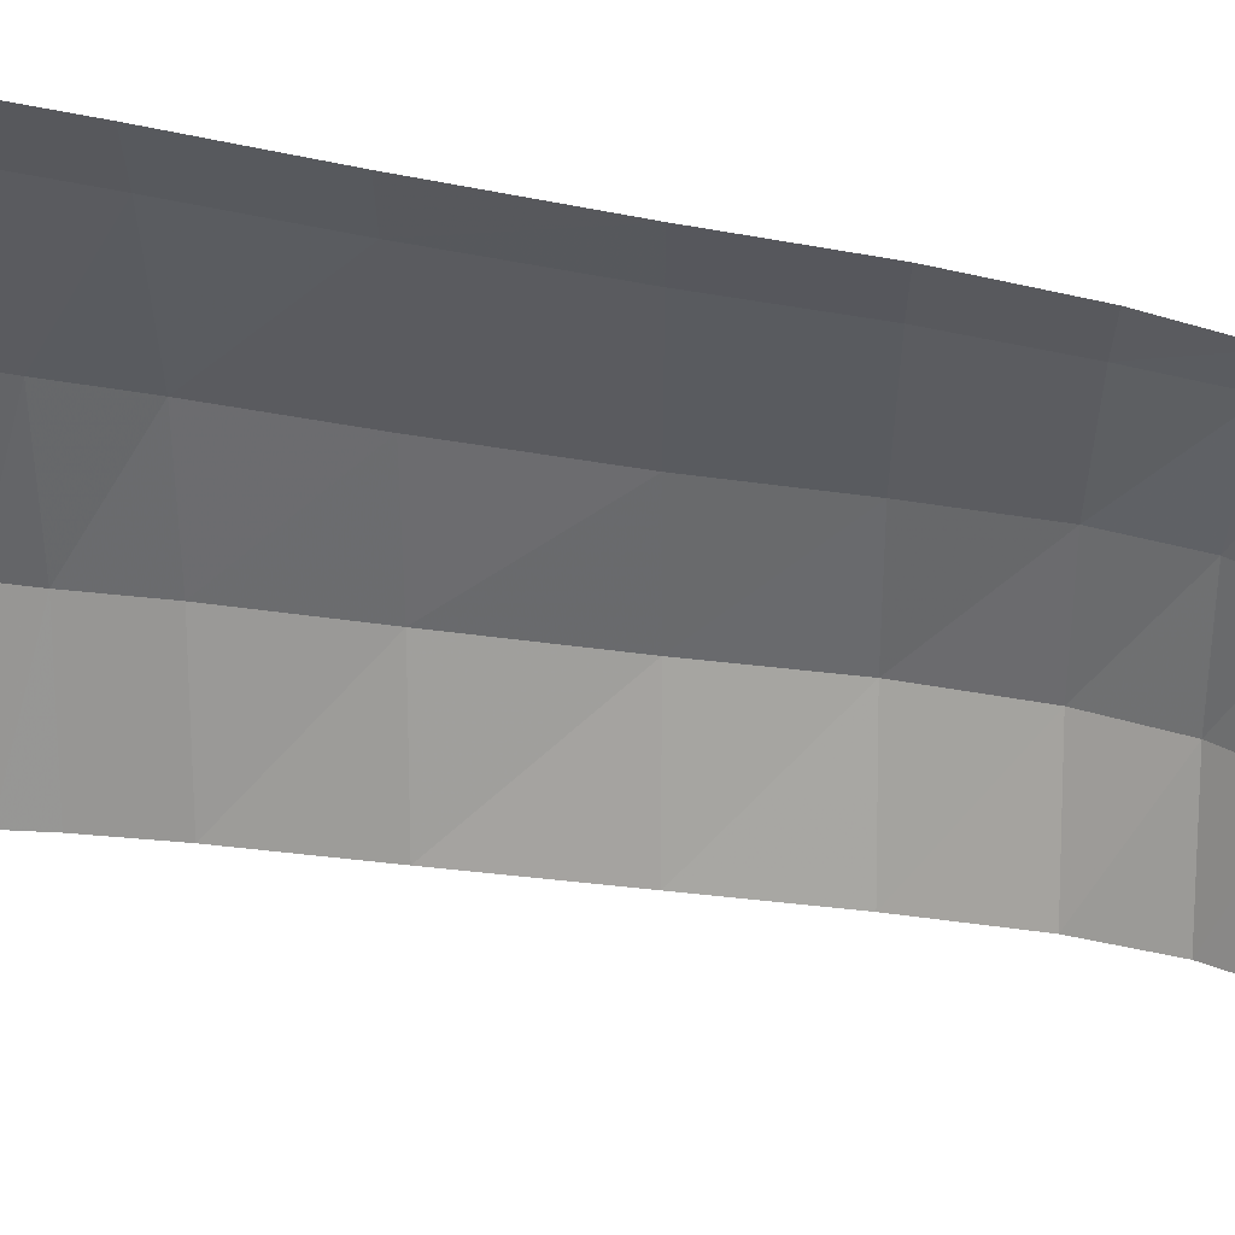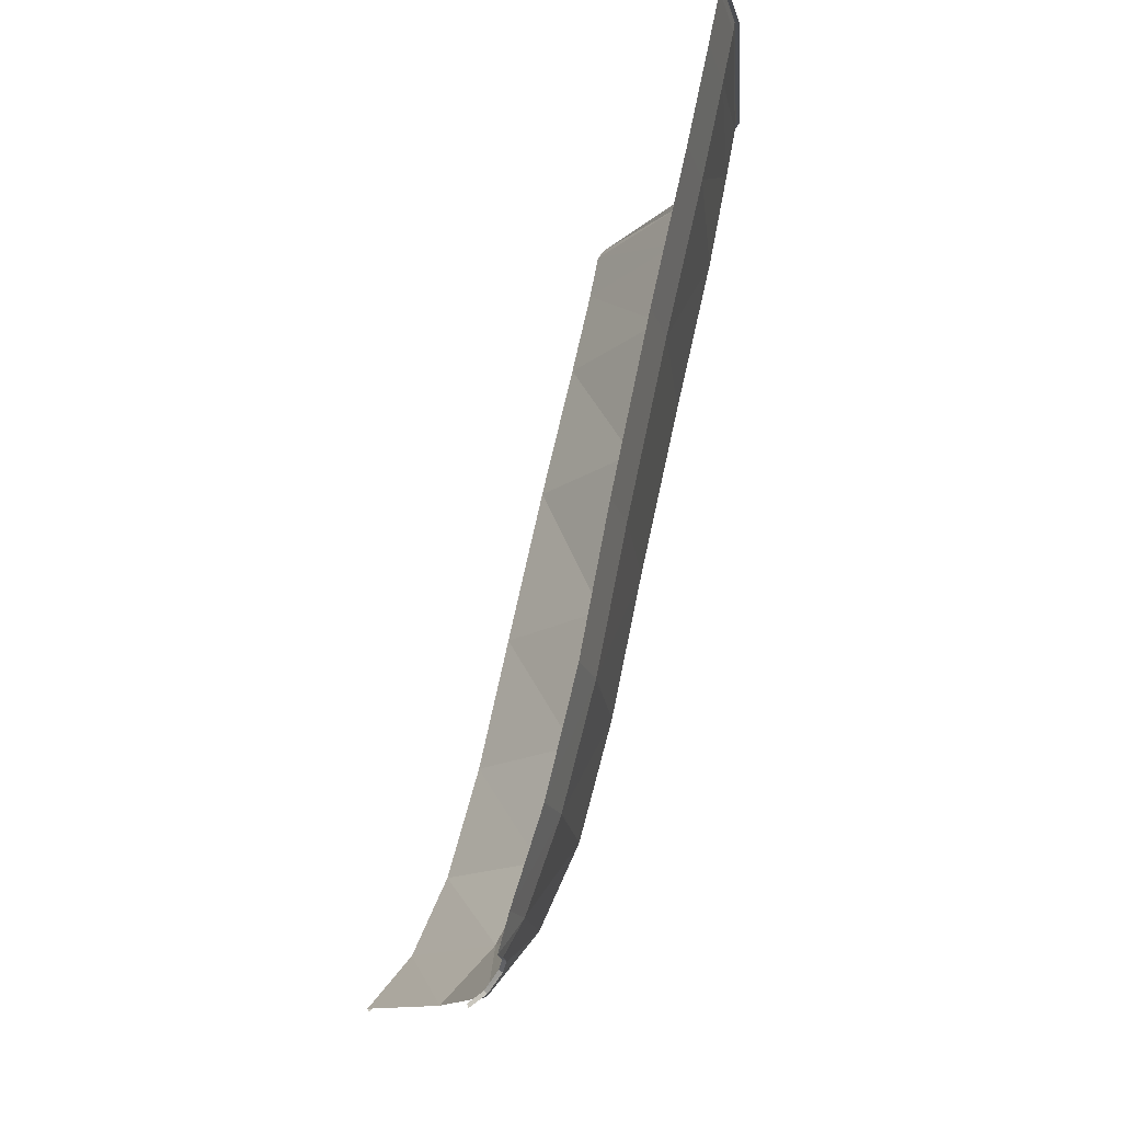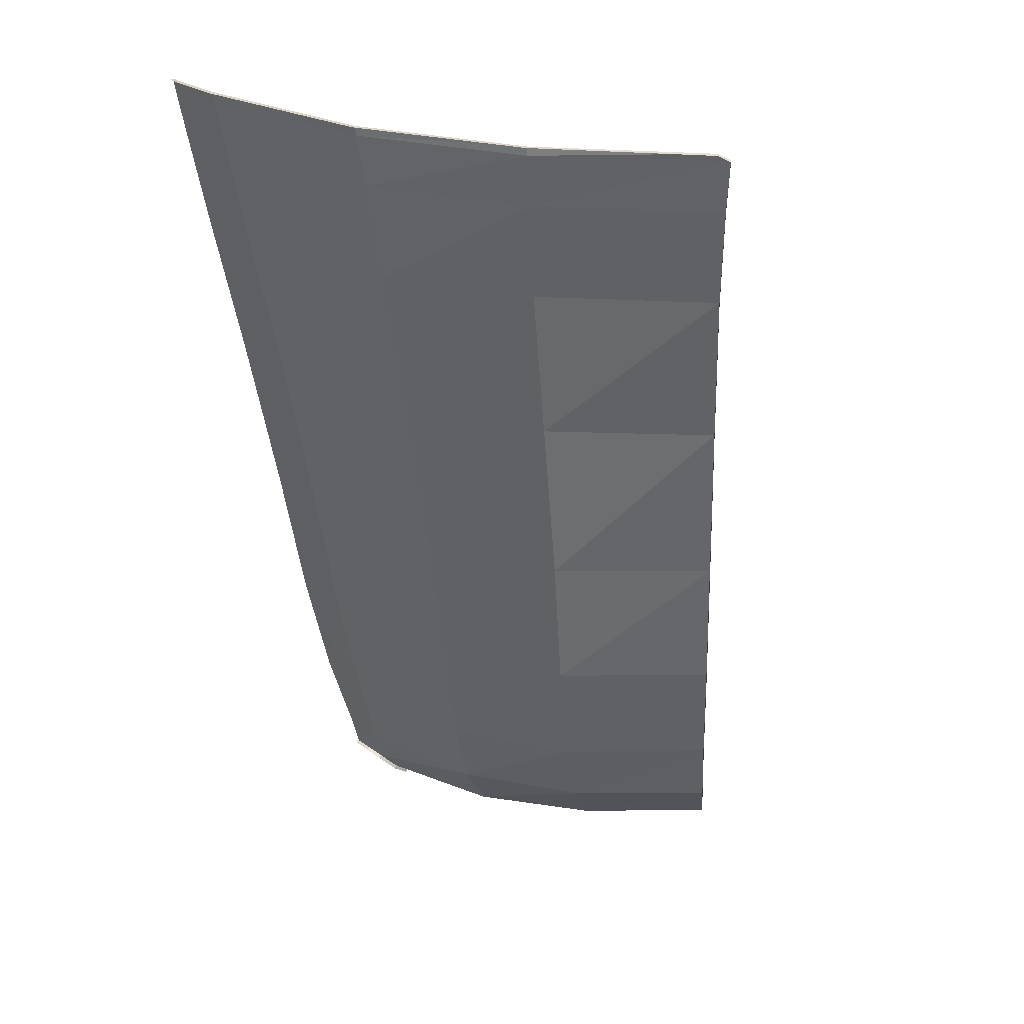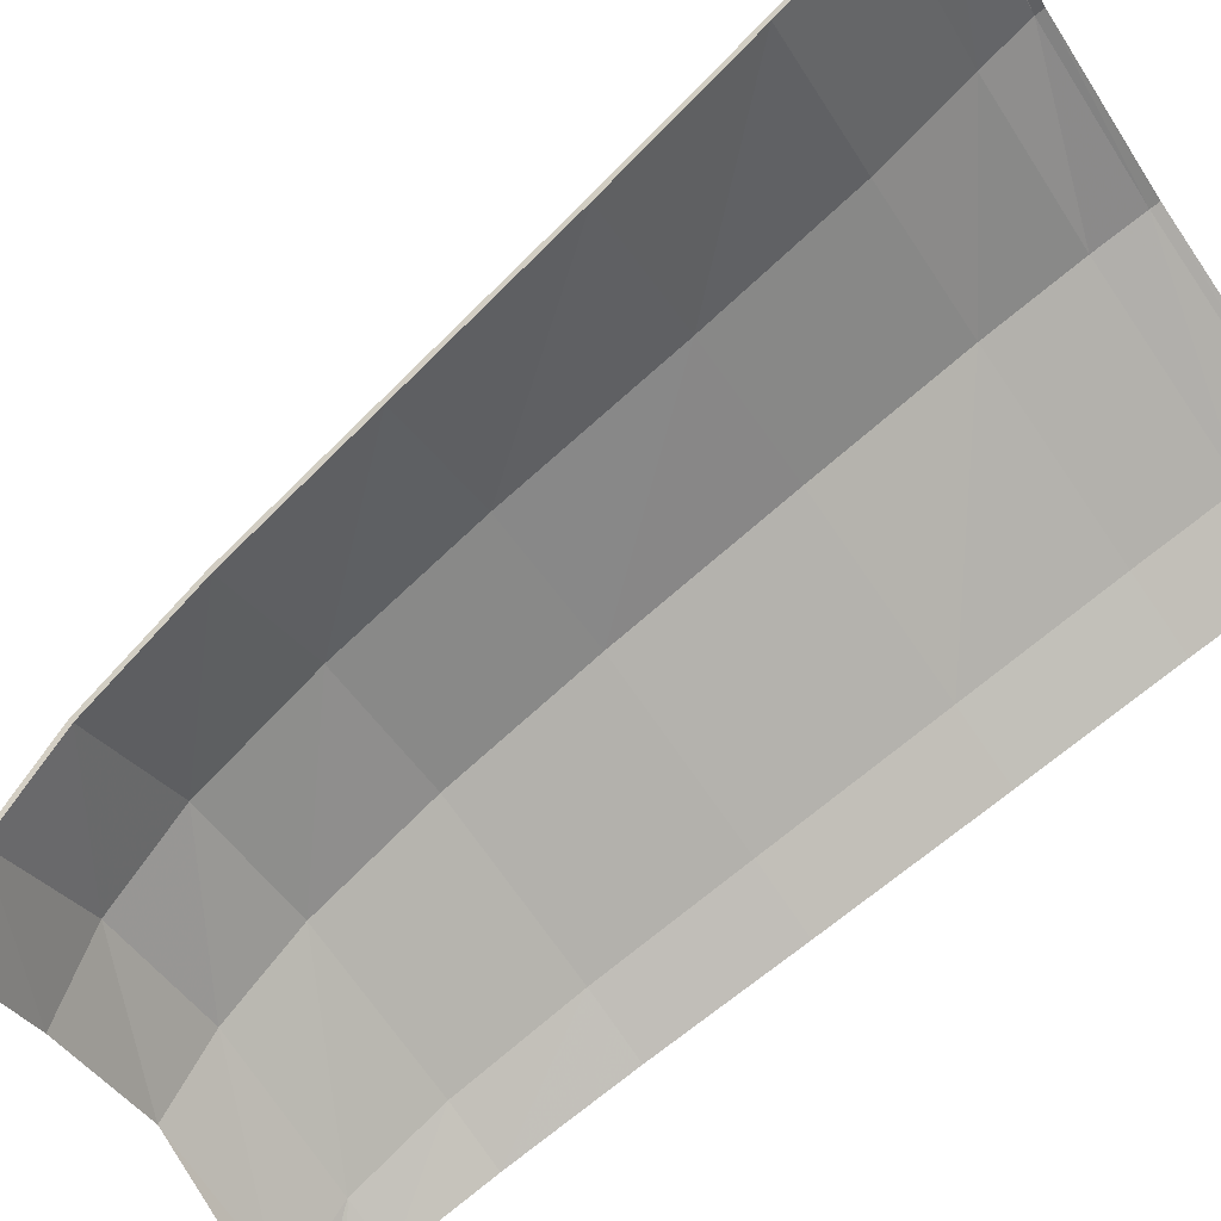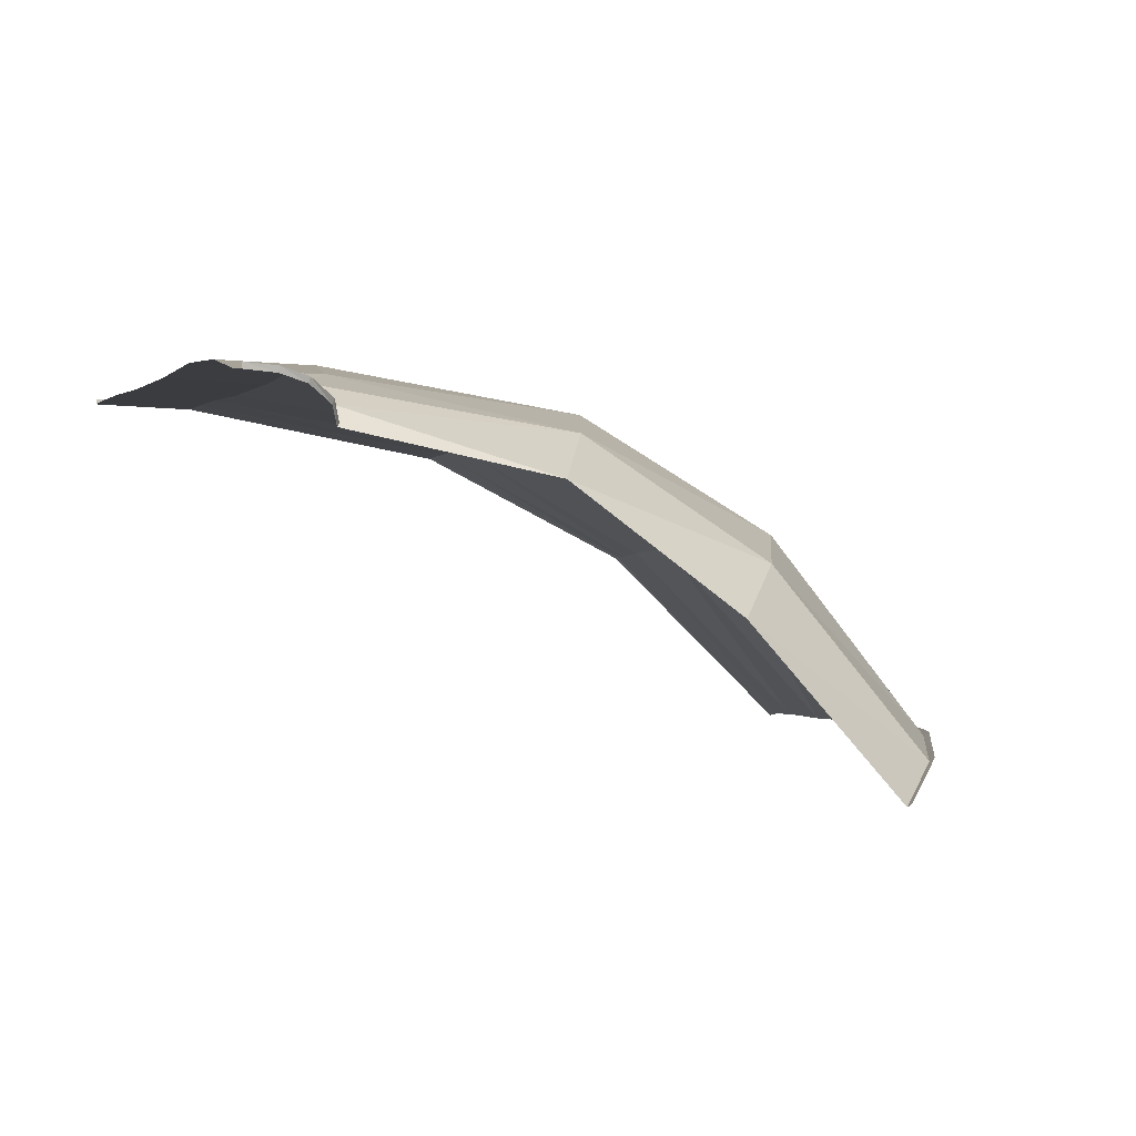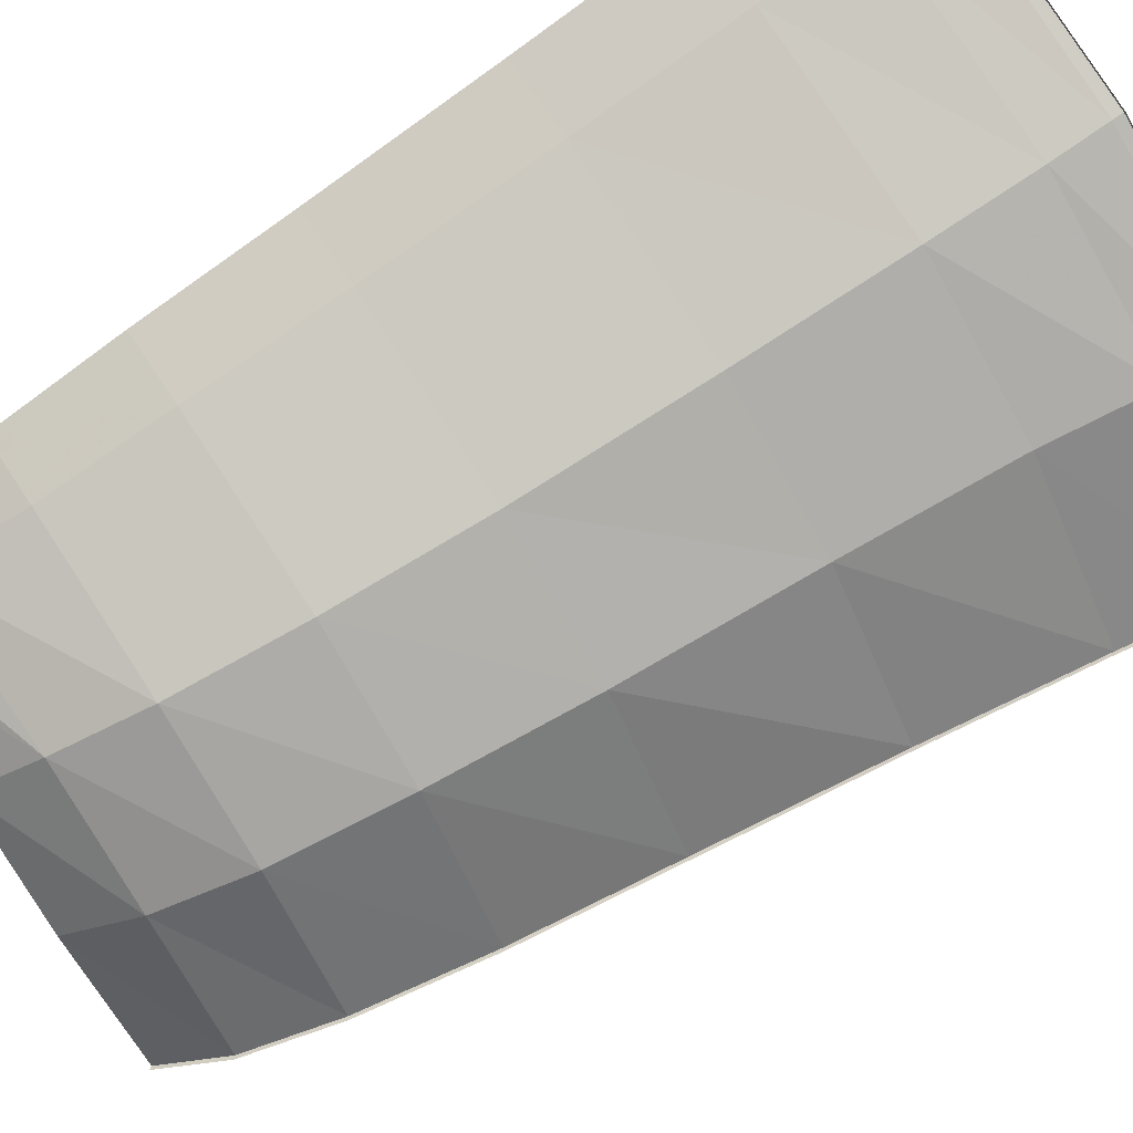
<metadata>
{"format":"obj","ext":"obj","renderer":"f3d","projection":"perspective","resolution":1024,"background":"white","views":[{"elev":-27.2,"azim":-89.8,"up":"+Z"},{"elev":-15.5,"azim":-76.9,"up":"+Y"},{"elev":24.6,"azim":50.4,"up":"+Y"},{"elev":-79.1,"azim":124.6,"up":"+Z"},{"elev":-11.9,"azim":-13.8,"up":"+Z"},{"elev":71.9,"azim":56.3,"up":"+Z"}]}
</metadata>
<code>
v 1.041 0.079 0.54
v 1.51 0.3 0.294
v 1.386 0.1 0.166
v 1.041 0.079 0.54
v 1.163 0.296 0.707
v 1.51 0.3 0.294
v 1.163 0.296 0.707
v 1.608 0.599 0.3995
v 1.51 0.3 0.294
v 1.163 0.296 0.707
v 1.258 0.5975 0.8385
v 1.608 0.599 0.3995
v 0.7445 0.294 0.9675
v 1.258 0.5975 0.8385
v 1.163 0.296 0.707
v 0.7445 0.294 0.9675
v 0.818 0.5965 1.088
v 1.258 0.5975 0.8385
v 0.1895 0.274 1.056
v 0.818 0.5965 1.088
v 0.7445 0.294 0.9675
v 0.1895 0.274 1.056
v 0.228 0.5985 1.163
v 0.818 0.5965 1.088
v 0.968 2.18 1.421
v 1.001 2.736 1.542
v 1.52 2.737 1.259
v 1.458 2.179 1.153
v 0.2775 2.736 1.638
v 1.016 3.088 1.609
v 1.001 2.736 1.542
v 1.001 2.736 1.542
v 1.016 3.088 1.609
v 1.579 3.09 1.326
v 1.016 3.088 1.609
v 1.607 3.277 1.364
v 1.579 3.09 1.326
v 1.016 3.088 1.609
v 1.02 3.276 1.645
v 1.607 3.277 1.364
v 1.02 3.276 1.645
v 1.016 3.088 1.609
v 0.281 3.088 1.714
v 1.02 3.276 1.645
v 0.281 3.088 1.714
v 0.2815 3.279 1.754
v 2.066 3.304 0.9285
v 1.607 3.277 1.364
v 1.608 3.309 1.367
v 2.066 3.304 0.9285
v 2.092 3.281 0.89
v 1.607 3.277 1.364
v 1.001 2.736 1.542
v 1.579 3.09 1.326
v 1.52 2.737 1.259
v 1.458 2.179 1.153
v 1.52 2.737 1.259
v 1.982 2.736 0.8025
v 1.458 2.179 1.153
v 1.982 2.736 0.8025
v 1.883 2.179 0.6985
v 1.397 1.55 1.042
v 1.458 2.179 1.153
v 1.883 2.179 0.6985
v 1.397 1.55 1.042
v 1.883 2.179 0.6985
v 1.782 1.552 0.587
v 1.397 1.55 1.042
v 1.782 1.552 0.587
v 1.333 1.03 0.9505
v 1.782 1.552 0.587
v 1.698 1.028 0.4945
v 1.333 1.03 0.9505
v 0.878 1.031 1.192
v 1.333 1.03 0.9505
v 0.818 0.5965 1.088
v 0.9255 1.552 1.29
v 1.458 2.179 1.153
v 1.397 1.55 1.042
v 0.2775 2.736 1.638
v 0.281 3.088 1.714
v 1.016 3.088 1.609
v 0 0.142 1.019
v 0 0.2735 1.056
v 0.1895 0.274 1.056
v 0 0.142 1.019
v 0.1895 0.274 1.056
v 0.074 0.137 1.014
v 0.1895 0.274 1.056
v 0.132 0.111 0.9885
v 0.074 0.137 1.014
v 0.7445 0.294 0.9675
v 0.132 0.111 0.9885
v 0.1895 0.274 1.056
v 0.7445 0.294 0.9675
v 0.171 0.0535 0.933
v 0.132 0.111 0.9885
v 0.7445 0.294 0.9675
v 0.661 0.076 0.812
v 0.171 0.0535 0.933
v 1.333 1.03 0.9505
v 1.258 0.5975 0.8385
v 0.818 0.5965 1.088
v 0.661 0.076 0.812
v 0.7445 0.294 0.9675
v 1.163 0.296 0.707
v 0.661 0.076 0.812
v 1.163 0.296 0.707
v 1.041 0.079 0.54
v 0.661 0.076 0.812
v 0.1755 0.015 0.8765
v 0.171 0.0535 0.933
v 0.228 0.5985 1.163
v 0.1895 0.274 1.056
v 0 0.2735 1.056
v 0 0.5985 1.163
v 0.282 3.312 1.76
v 0.2815 3.279 1.754
v 0 3.279 1.753
v 0 3.312 1.758
v 0.2815 3.279 1.754
v 0.281 3.088 1.714
v 0 3.088 1.713
v 0 3.279 1.753
v 0.281 3.088 1.714
v 0.2775 2.736 1.638
v 0 2.736 1.637
v 0 3.088 1.713
v 0.2775 2.736 1.638
v 0.2695 2.18 1.51
v 0 2.18 1.508
v 0 2.736 1.637
v 0.2695 2.18 1.51
v 0.258 1.55 1.375
v 0 1.55 1.373
v 0 2.18 1.508
v 0.258 1.55 1.375
v 0.2455 1.031 1.272
v 0 1.031 1.271
v 0 1.55 1.373
v 0.2455 1.031 1.272
v 0.228 0.5985 1.163
v 0 0.5985 1.163
v 0 1.031 1.271
v 0.2455 1.031 1.272
v 0.258 1.55 1.375
v 0.9255 1.552 1.29
v 0.878 1.031 1.192
v 0.968 2.18 1.421
v 0.9255 1.552 1.29
v 0.258 1.55 1.375
v 0.2695 2.18 1.51
v 0.968 2.18 1.421
v 1.458 2.179 1.153
v 0.9255 1.552 1.29
v 1.001 2.736 1.542
v 0.968 2.18 1.421
v 0.2695 2.18 1.51
v 0.2775 2.736 1.638
v 1.02 3.311 1.649
v 1.02 3.276 1.645
v 0.2815 3.279 1.754
v 0.282 3.312 1.76
v 1.608 3.309 1.367
v 1.02 3.276 1.645
v 1.02 3.311 1.649
v 1.608 3.309 1.367
v 1.607 3.277 1.364
v 1.02 3.276 1.645
v 1.579 3.09 1.326
v 1.607 3.277 1.364
v 2.092 3.281 0.89
v 2.053 3.091 0.8635
v 1.52 2.737 1.259
v 1.579 3.09 1.326
v 2.053 3.091 0.8635
v 1.982 2.736 0.8025
v 1.258 0.5975 0.8385
v 1.333 1.03 0.9505
v 1.698 1.028 0.4945
v 1.608 0.599 0.3995
v 1.397 1.55 1.042
v 1.333 1.03 0.9505
v 0.878 1.031 1.192
v 0.9255 1.552 1.29
v 0.228 0.5985 1.163
v 0.2455 1.031 1.272
v 0.878 1.031 1.192
v 0.818 0.5965 1.088
v 1.393 0.088 0.1715
v 1.51 0.3 0.294
v 1.52 0.291 0.302
v 1.393 0.088 0.1715
v 1.386 0.1 0.166
v 1.51 0.3 0.294
v 1.52 0.291 0.302
v 1.608 0.599 0.3995
v 1.619 0.593 0.4085
v 1.52 0.291 0.302
v 1.51 0.3 0.294
v 1.608 0.599 0.3995
v 1.698 1.028 0.4945
v 1.71 1.024 0.5035
v 1.619 0.593 0.4085
v 1.608 0.599 0.3995
v 1.782 1.552 0.587
v 1.794 1.548 0.5965
v 1.71 1.024 0.5035
v 1.698 1.028 0.4945
v 1.794 1.548 0.5965
v 1.883 2.179 0.6985
v 1.895 2.176 0.7085
v 1.794 1.548 0.5965
v 1.782 1.552 0.587
v 1.883 2.179 0.6985
v 1.895 2.176 0.7085
v 1.982 2.736 0.8025
v 1.992 2.733 0.8125
v 1.895 2.176 0.7085
v 1.883 2.179 0.6985
v 1.982 2.736 0.8025
v 1.992 2.733 0.8125
v 2.053 3.091 0.8635
v 2.063 3.087 0.874
v 1.992 2.733 0.8125
v 1.982 2.736 0.8025
v 2.053 3.091 0.8635
v 2.063 3.087 0.874
v 2.092 3.281 0.89
v 2.102 3.277 0.9005
v 2.063 3.087 0.874
v 2.053 3.091 0.8635
v 2.092 3.281 0.89
v 2.102 3.277 0.9005
v 2.066 3.304 0.9285
v 2.076 3.3 0.939
v 2.102 3.277 0.9005
v 2.092 3.281 0.89
v 2.066 3.304 0.9285
v 2.076 3.3 0.939
v 1.608 3.309 1.367
v 1.615 3.308 1.379
v 2.076 3.3 0.939
v 2.066 3.304 0.9285
v 1.608 3.309 1.367
v 1.615 3.308 1.379
v 1.02 3.311 1.649
v 1.024 3.309 1.663
v 1.615 3.308 1.379
v 1.608 3.309 1.367
v 1.02 3.311 1.649
v 1.024 3.309 1.663
v 0.282 3.312 1.76
v 0.2825 3.31 1.774
v 1.024 3.309 1.663
v 1.02 3.311 1.649
v 0.282 3.312 1.76
v 0 3.312 1.758
v 0 3.31 1.773
v 0.2825 3.31 1.774
v 0.282 3.312 1.76
v 0 0.1375 1.033
v 0.074 0.137 1.014
v 0.076 0.1315 1.028
v 0 0.1375 1.033
v 0 0.142 1.019
v 0.074 0.137 1.014
v 0.076 0.1315 1.028
v 0.132 0.111 0.9885
v 0.135 0.104 1.002
v 0.076 0.1315 1.028
v 0.074 0.137 1.014
v 0.132 0.111 0.9885
v 0.135 0.104 1.002
v 0.171 0.0535 0.933
v 0.174 0.043 0.943
v 0.135 0.104 1.002
v 0.132 0.111 0.9885
v 0.171 0.0535 0.933
v 0.174 0.043 0.943
v 0.1755 0.015 0.8765
v 0.1775 0.0015 0.882
v 0.174 0.043 0.943
v 0.171 0.0535 0.933
v 0.1755 0.015 0.8765
g mesh7200333
f 1 2 3
f 4 5 6
f 7 8 9
f 10 11 12
f 13 14 15
f 16 17 18
f 19 20 21
f 22 23 24
f 25 26 27
f 27 28 25
f 29 30 31
f 32 33 34
f 35 36 37
f 38 39 40
f 41 42 43
f 44 45 46
f 47 48 49
f 50 51 52
f 53 54 55
f 56 57 58
f 59 60 61
f 62 63 64
f 65 66 67
f 68 69 70
f 71 72 73
f 74 75 76
f 77 78 79
f 80 81 82
f 83 84 85
f 86 87 88
f 89 90 91
f 92 93 94
f 95 96 97
f 98 99 100
f 101 102 103
f 104 105 106
f 107 108 109
f 110 111 112
f 113 114 115
f 115 116 113
f 117 118 119
f 119 120 117
f 121 122 123
f 123 124 121
f 125 126 127
f 127 128 125
f 129 130 131
f 131 132 129
f 133 134 135
f 135 136 133
f 137 138 139
f 139 140 137
f 141 142 143
f 143 144 141
f 145 146 147
f 147 148 145
f 149 150 151
f 151 152 149
f 153 154 155
f 156 157 158
f 158 159 156
f 160 161 162
f 162 163 160
f 164 165 166
f 167 168 169
f 170 171 172
f 172 173 170
f 174 175 176
f 176 177 174
f 178 179 180
f 180 181 178
f 182 183 184
f 184 185 182
f 186 187 188
f 188 189 186
f 190 191 192
f 193 194 195
f 196 197 198
f 199 200 201
f 202 203 204
f 204 205 202
f 206 207 208
f 208 209 206
f 210 211 212
f 213 214 215
f 216 217 218
f 219 220 221
f 222 223 224
f 225 226 227
f 228 229 230
f 231 232 233
f 234 235 236
f 237 238 239
f 240 241 242
f 243 244 245
f 246 247 248
f 249 250 251
f 252 253 254
f 255 256 257
f 258 259 260
f 260 261 258
f 262 263 264
f 265 266 267
f 268 269 270
f 271 272 273
f 274 275 276
f 277 278 279
f 280 281 282
f 283 284 285

</code>
